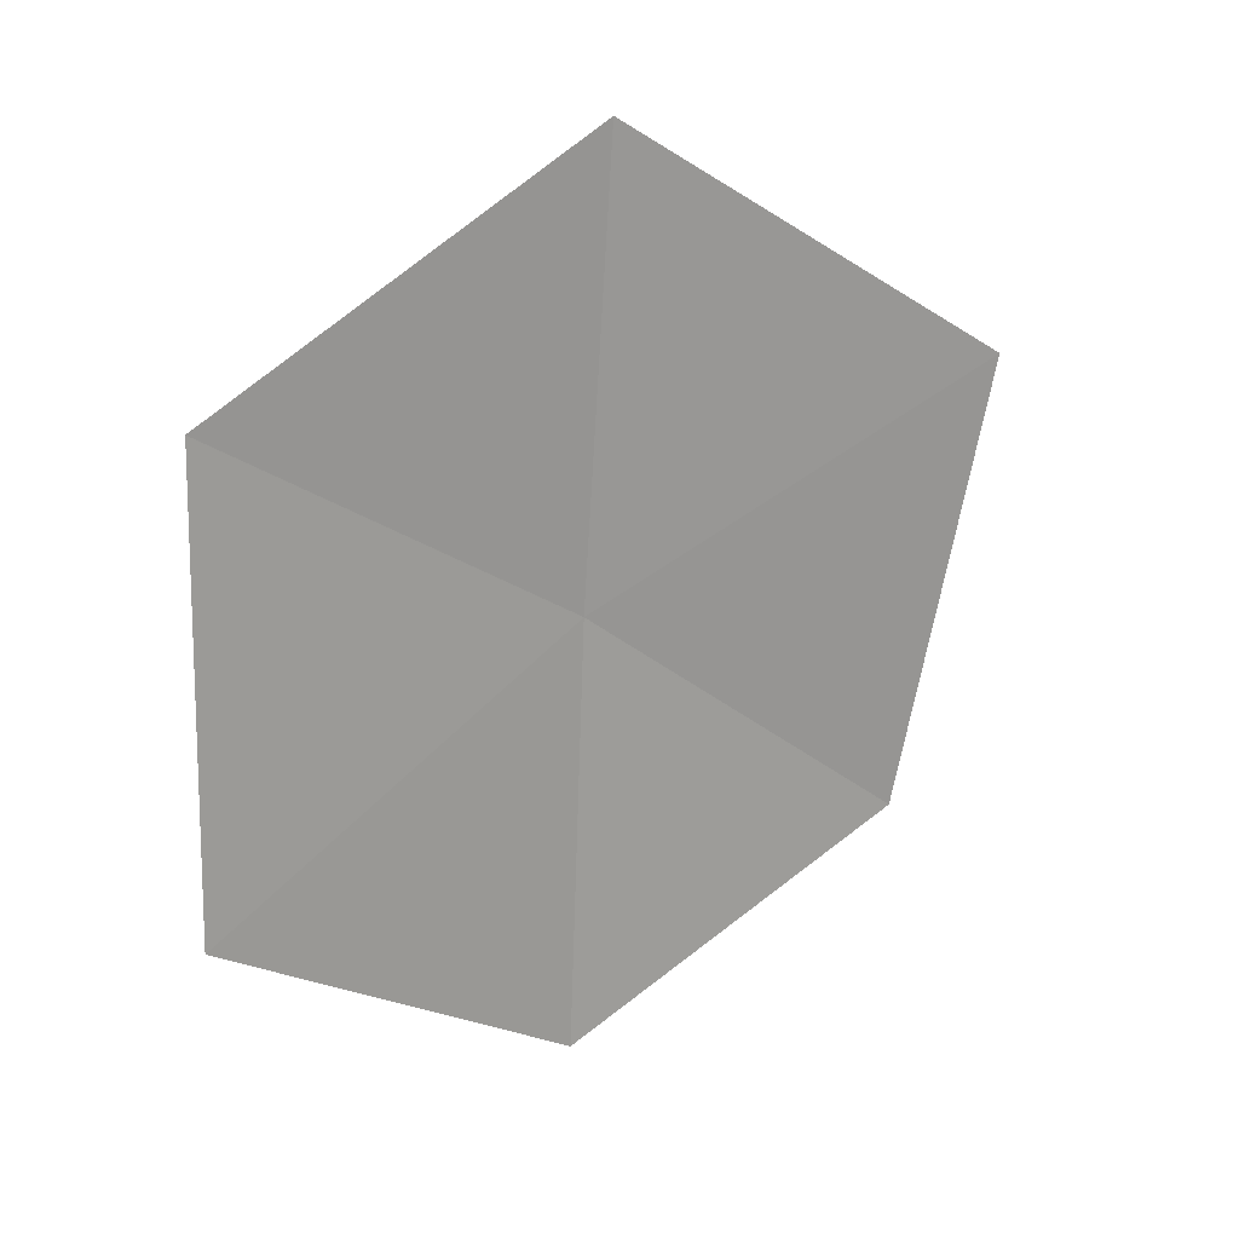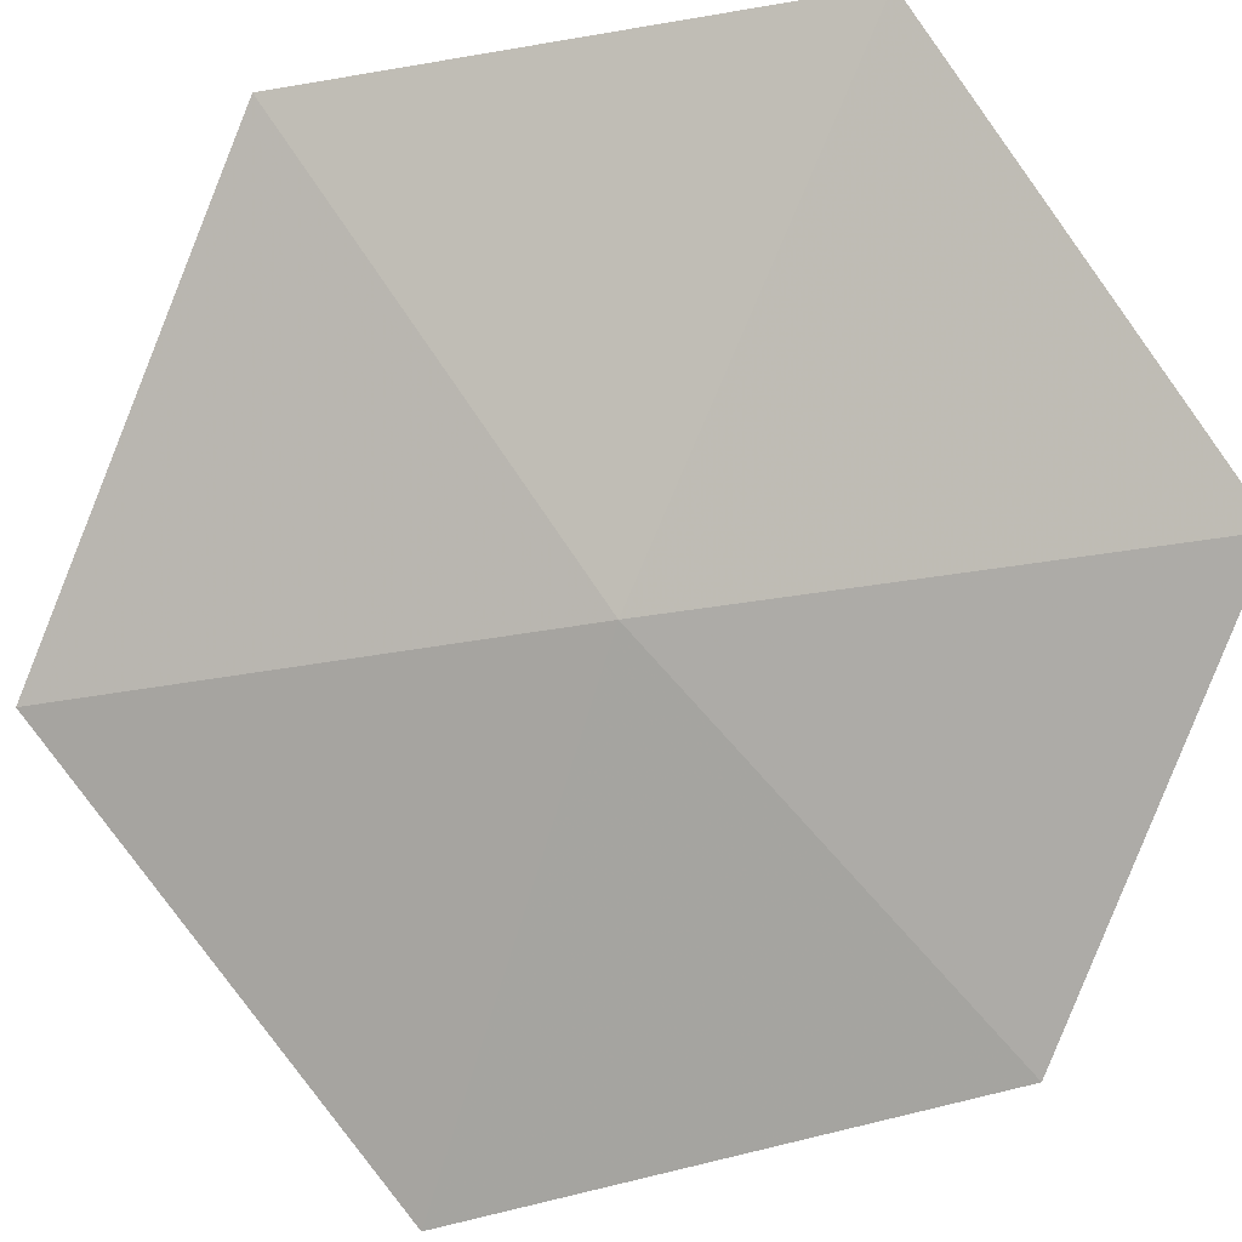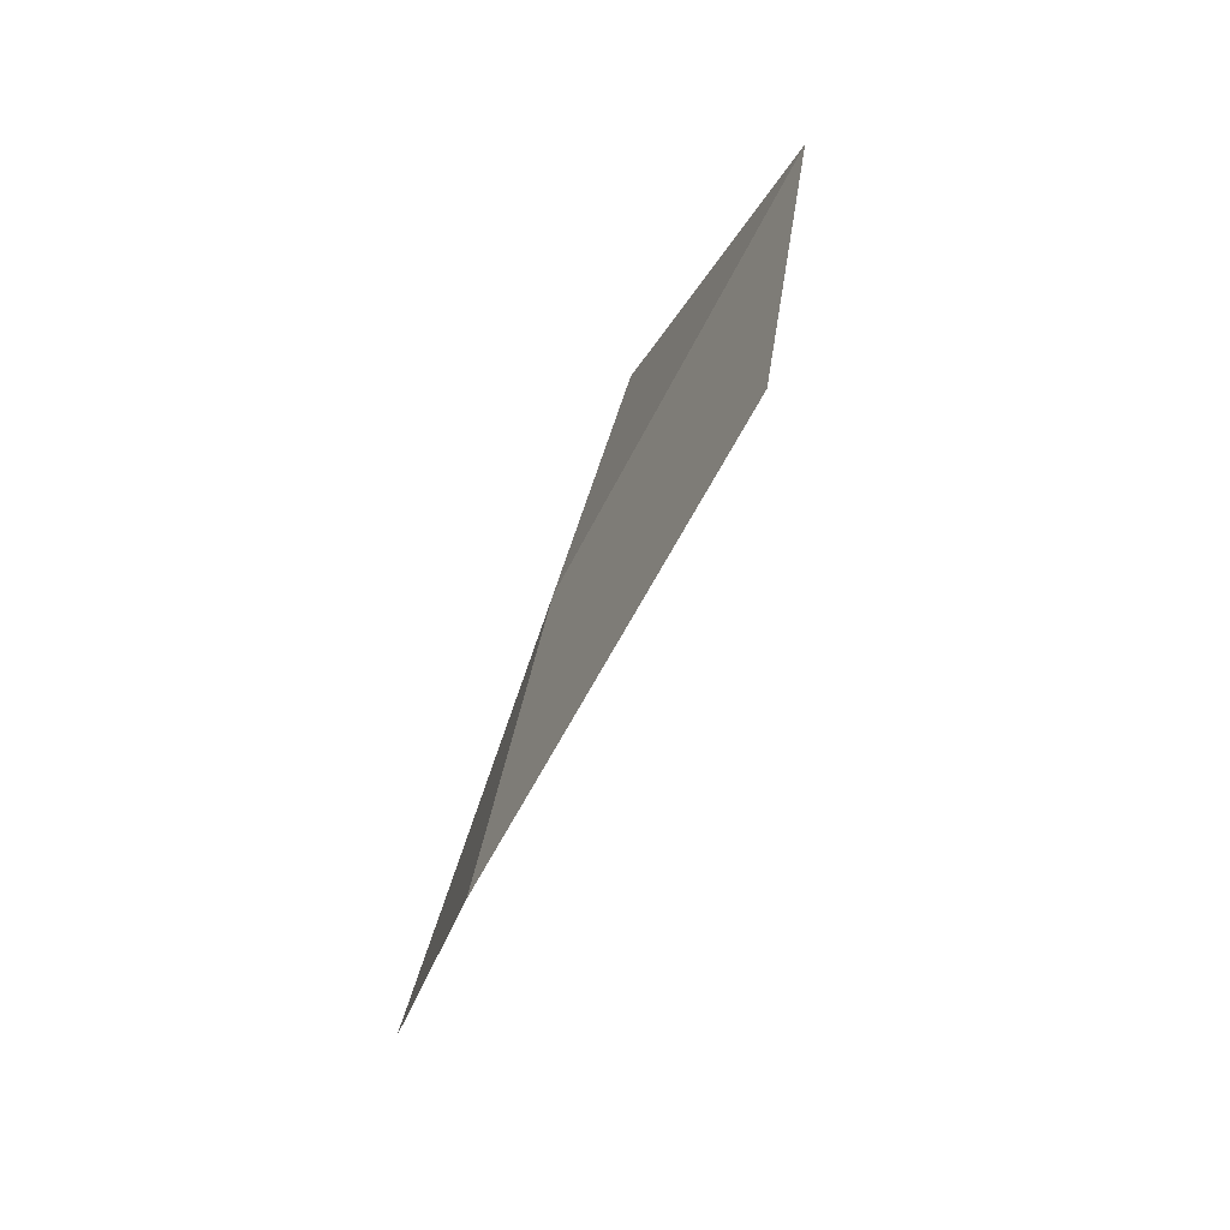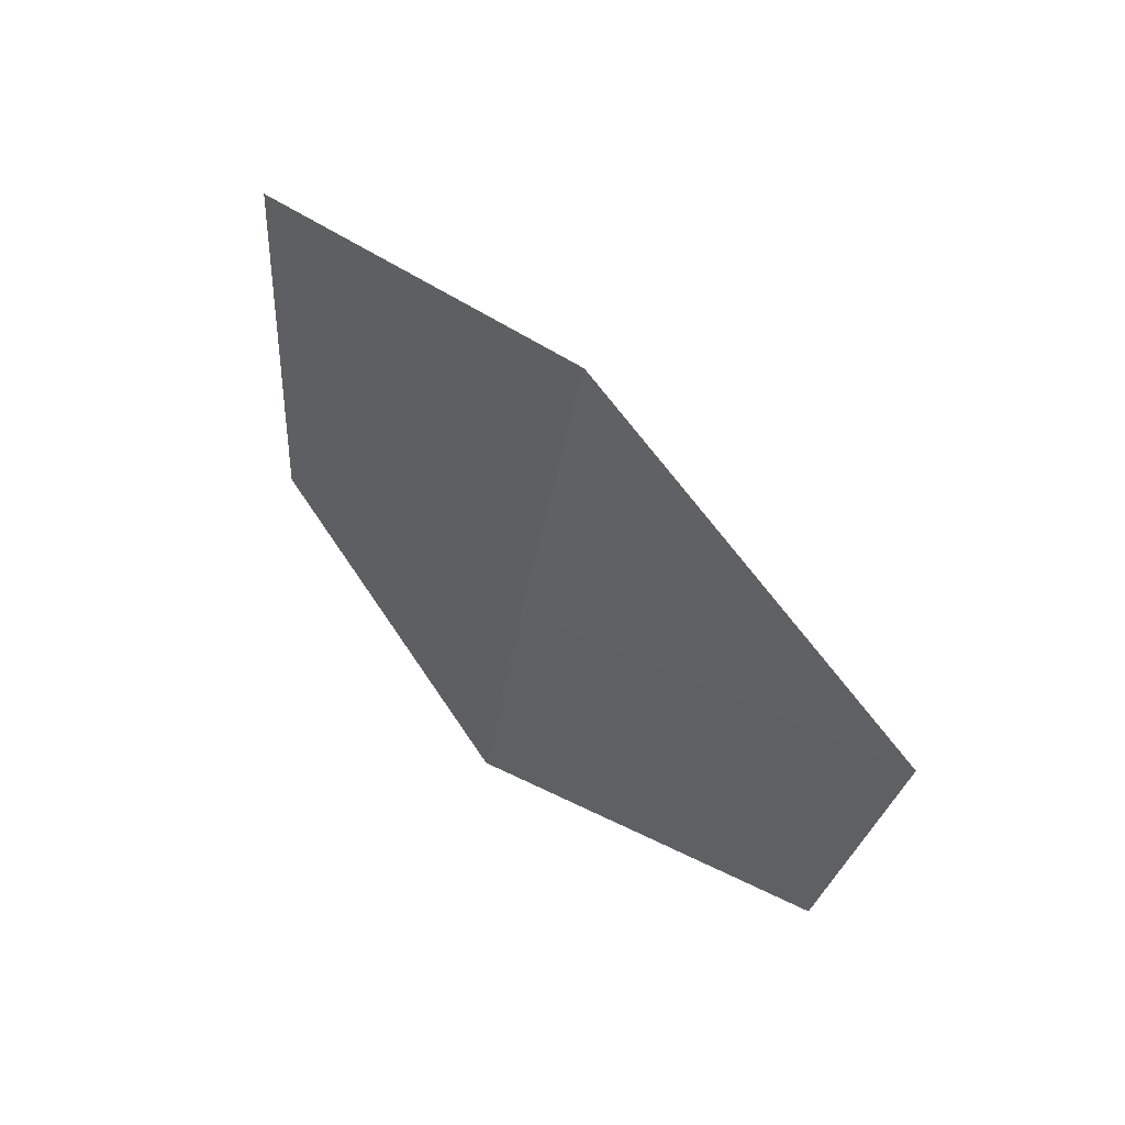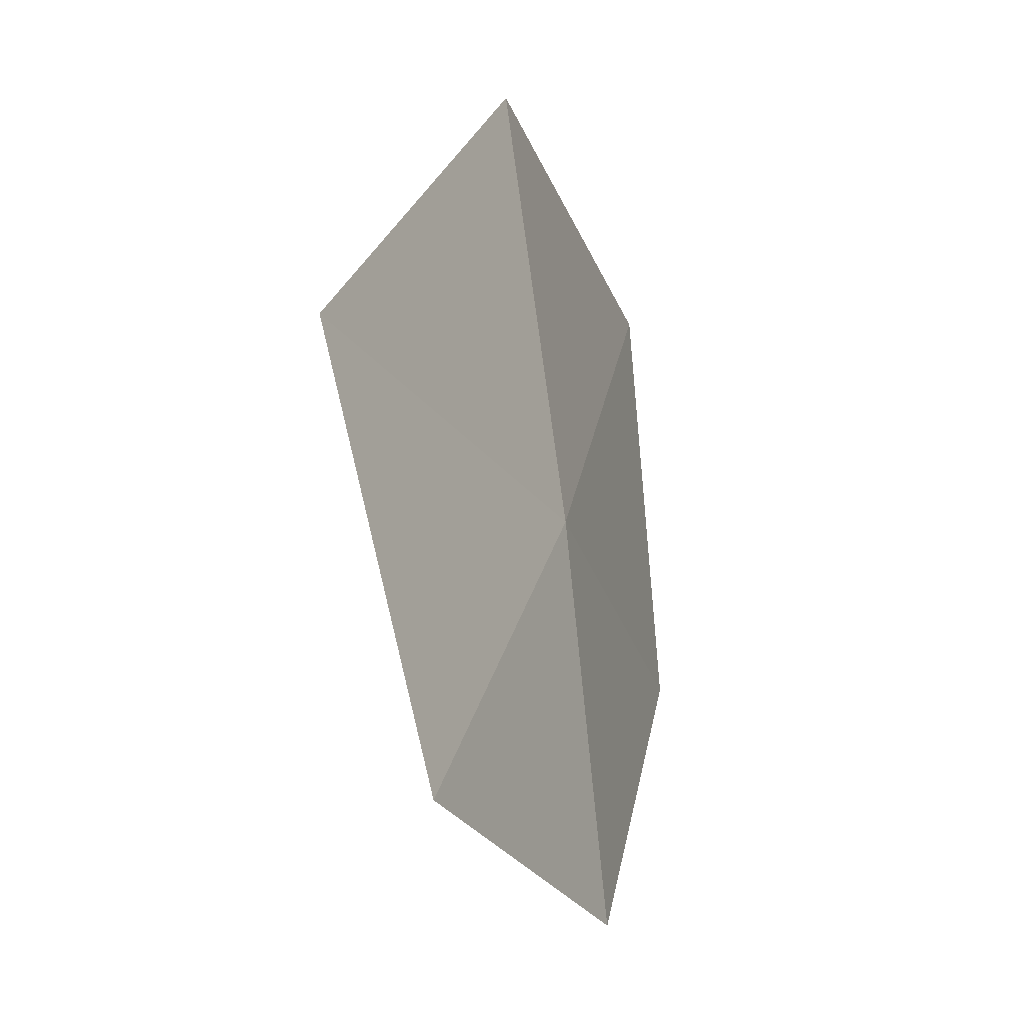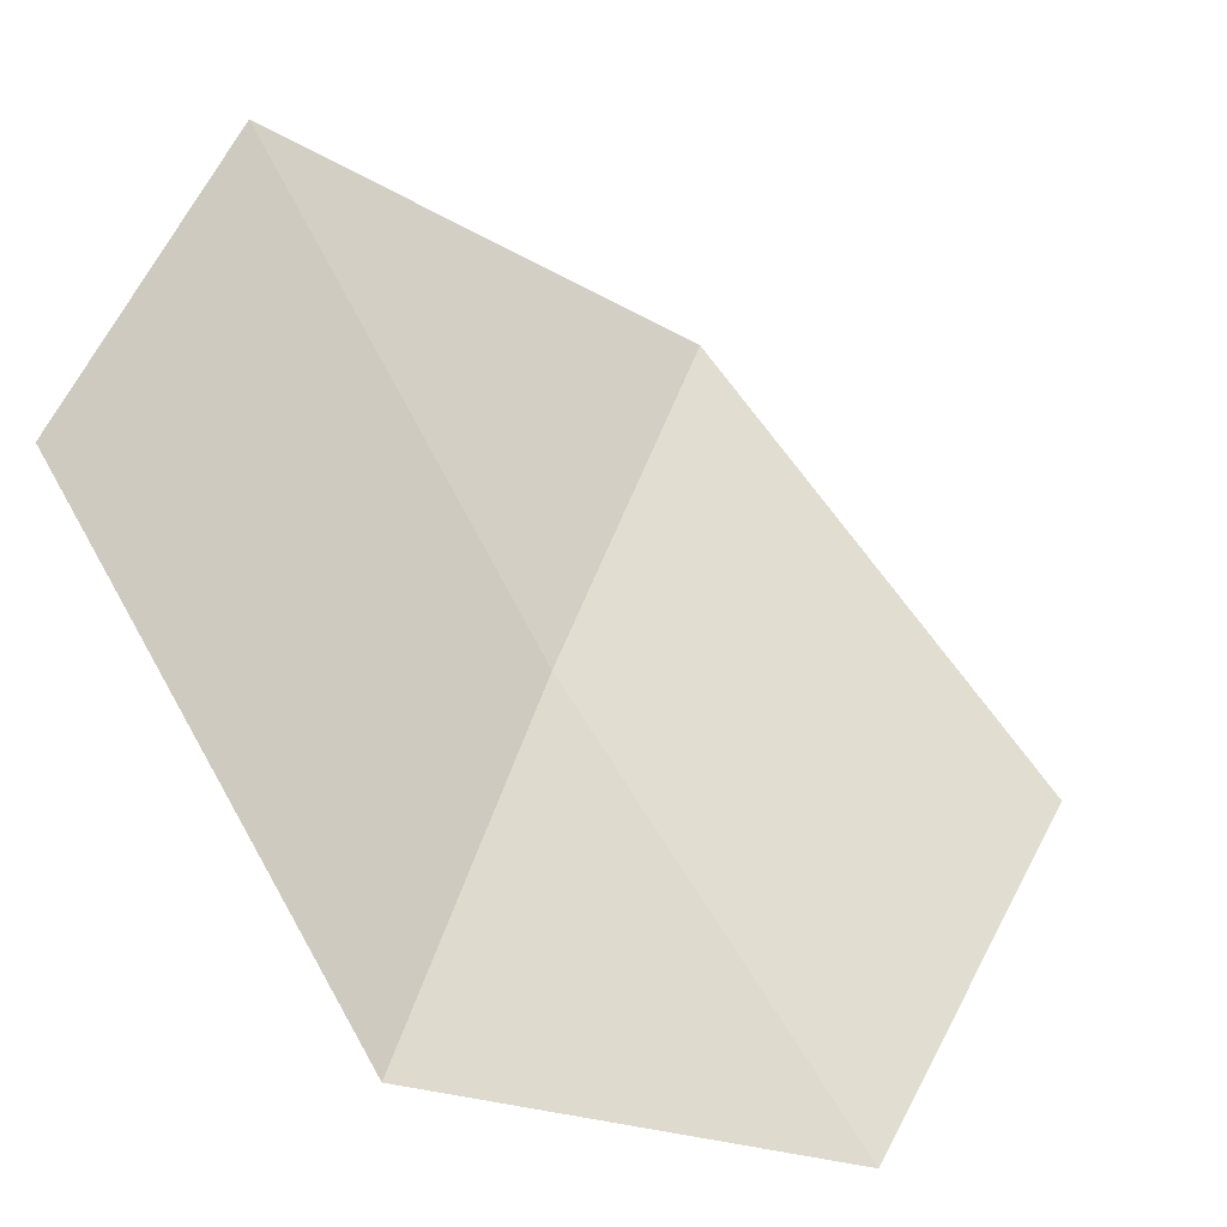
<metadata>
{"format":"obj","ext":"obj","renderer":"f3d","projection":"perspective","resolution":1024,"background":"white","views":[{"elev":11.4,"azim":-168.4,"up":"+Z"},{"elev":-46.7,"azim":103.4,"up":"+Y"},{"elev":-56.8,"azim":108.6,"up":"+Z"},{"elev":69.2,"azim":84.0,"up":"+Z"},{"elev":6.2,"azim":-26.0,"up":"+Z"},{"elev":27.4,"azim":-170.7,"up":"+Y"}]}
</metadata>
<code>
v 6.192 -11.12 12.59
v 6.824 -10.5 12.01
v 6.251 -11.24 11.59
v 6.783 -10.38 13.06
v 5.592 -11.66 12.07
v 6.097 -10.98 13.64
v 5.364 -11.6 13.12
f 1 3 2
f 1 2 4
f 1 4 6
f 1 7 5
f 1 6 7
f 1 5 3

</code>
